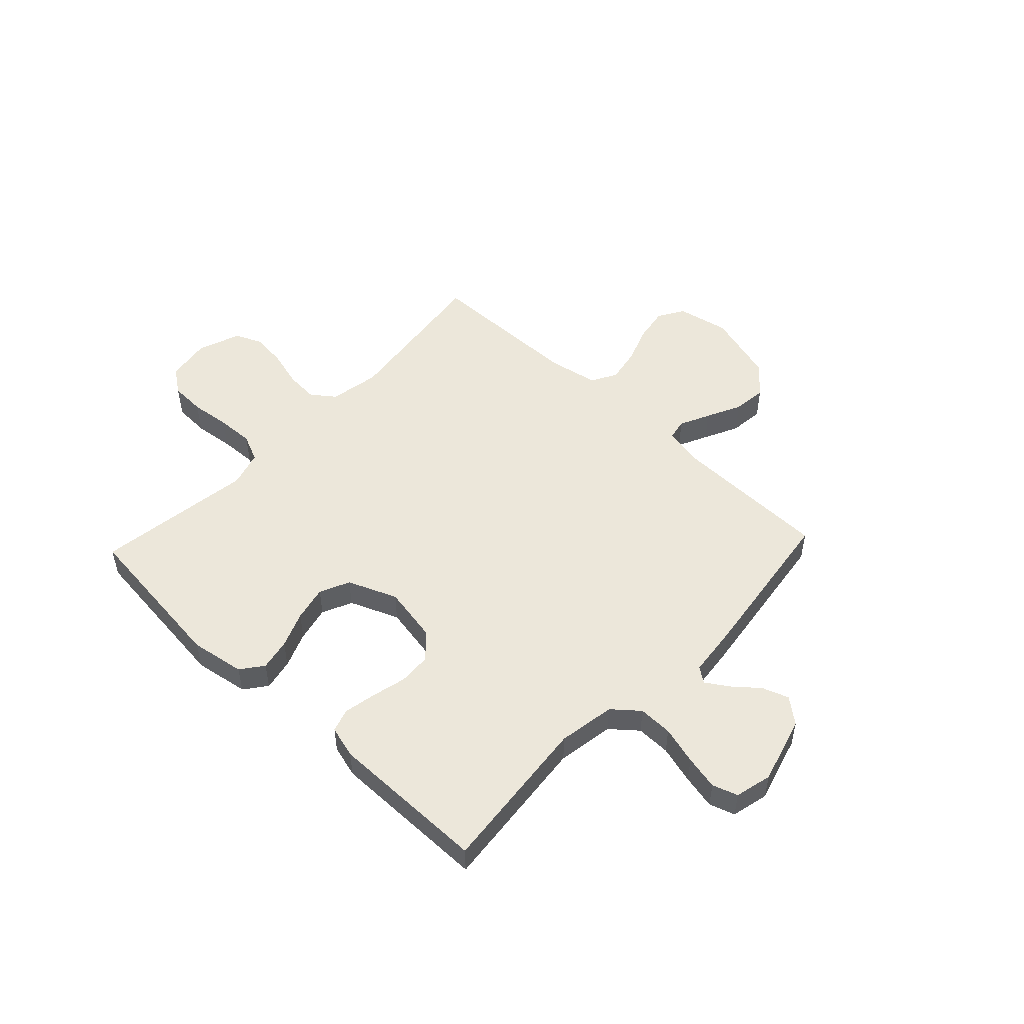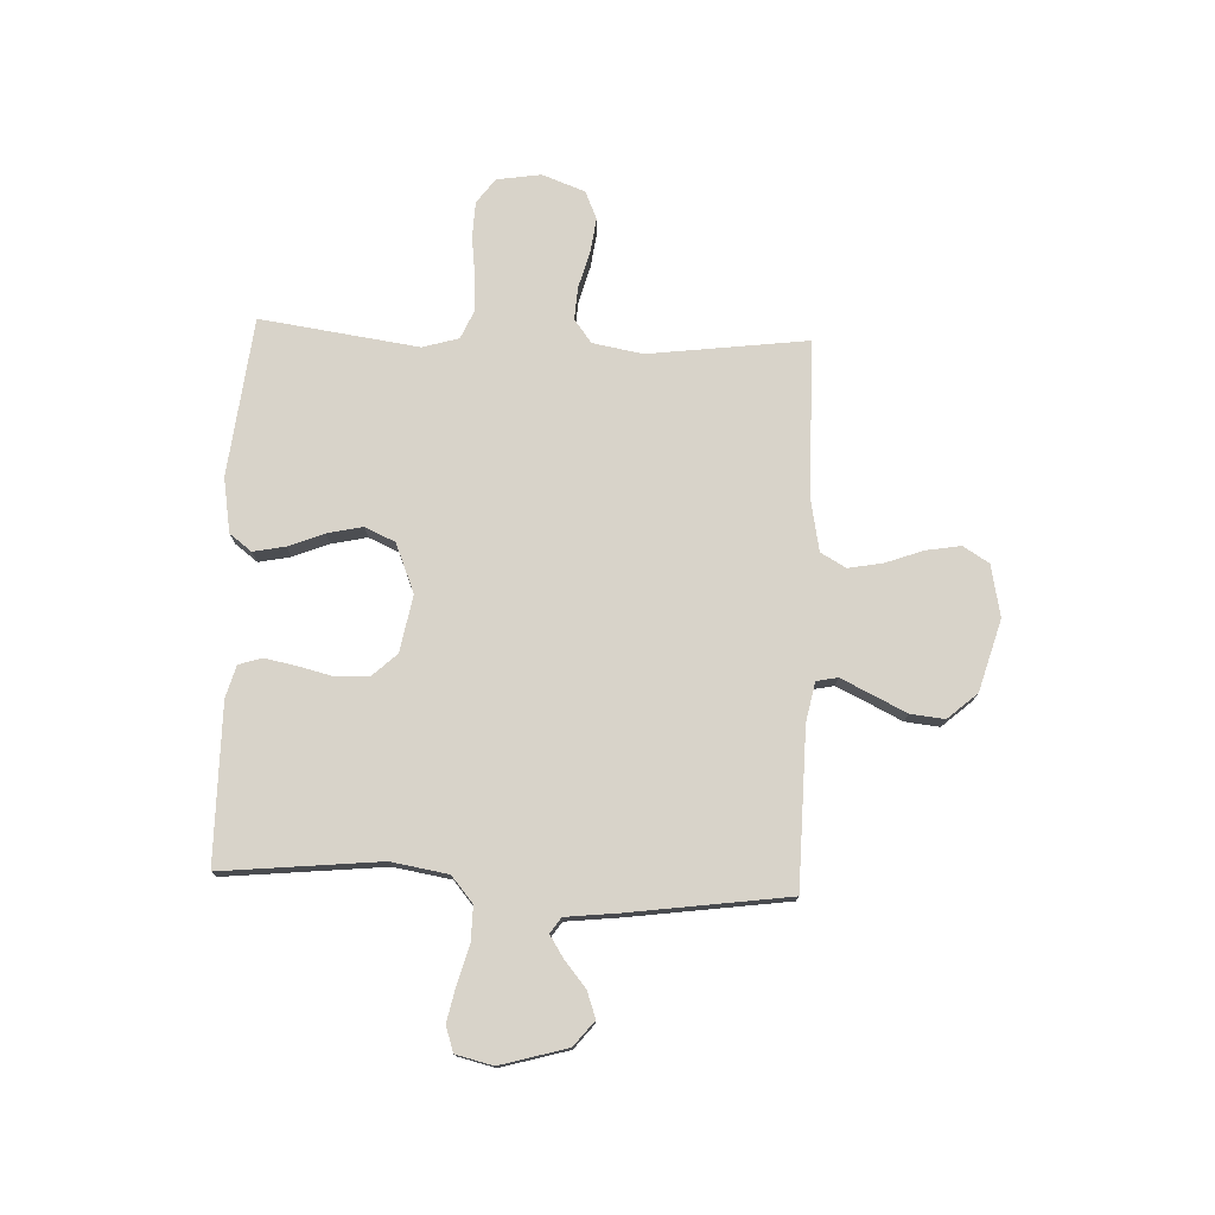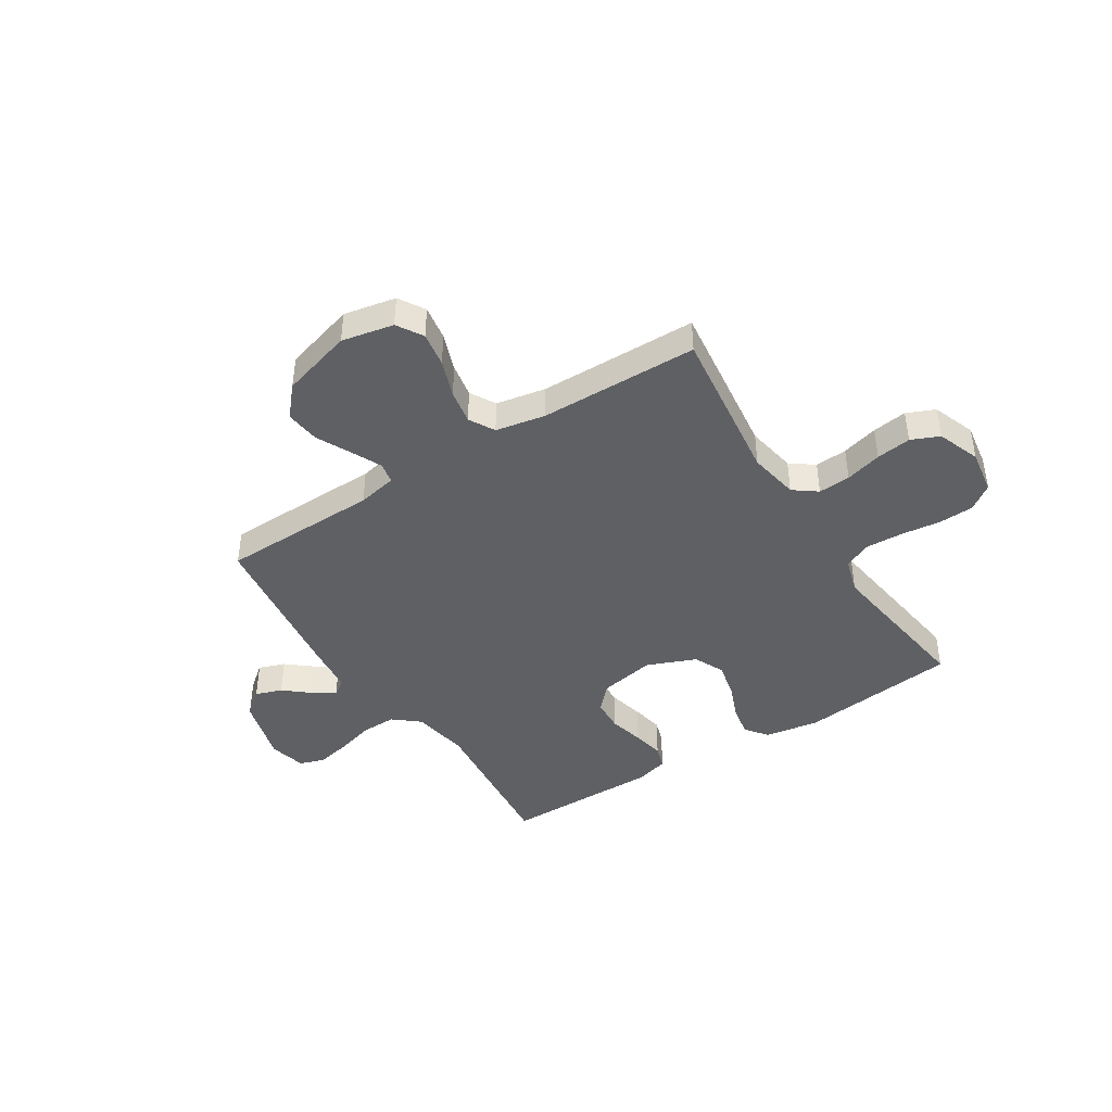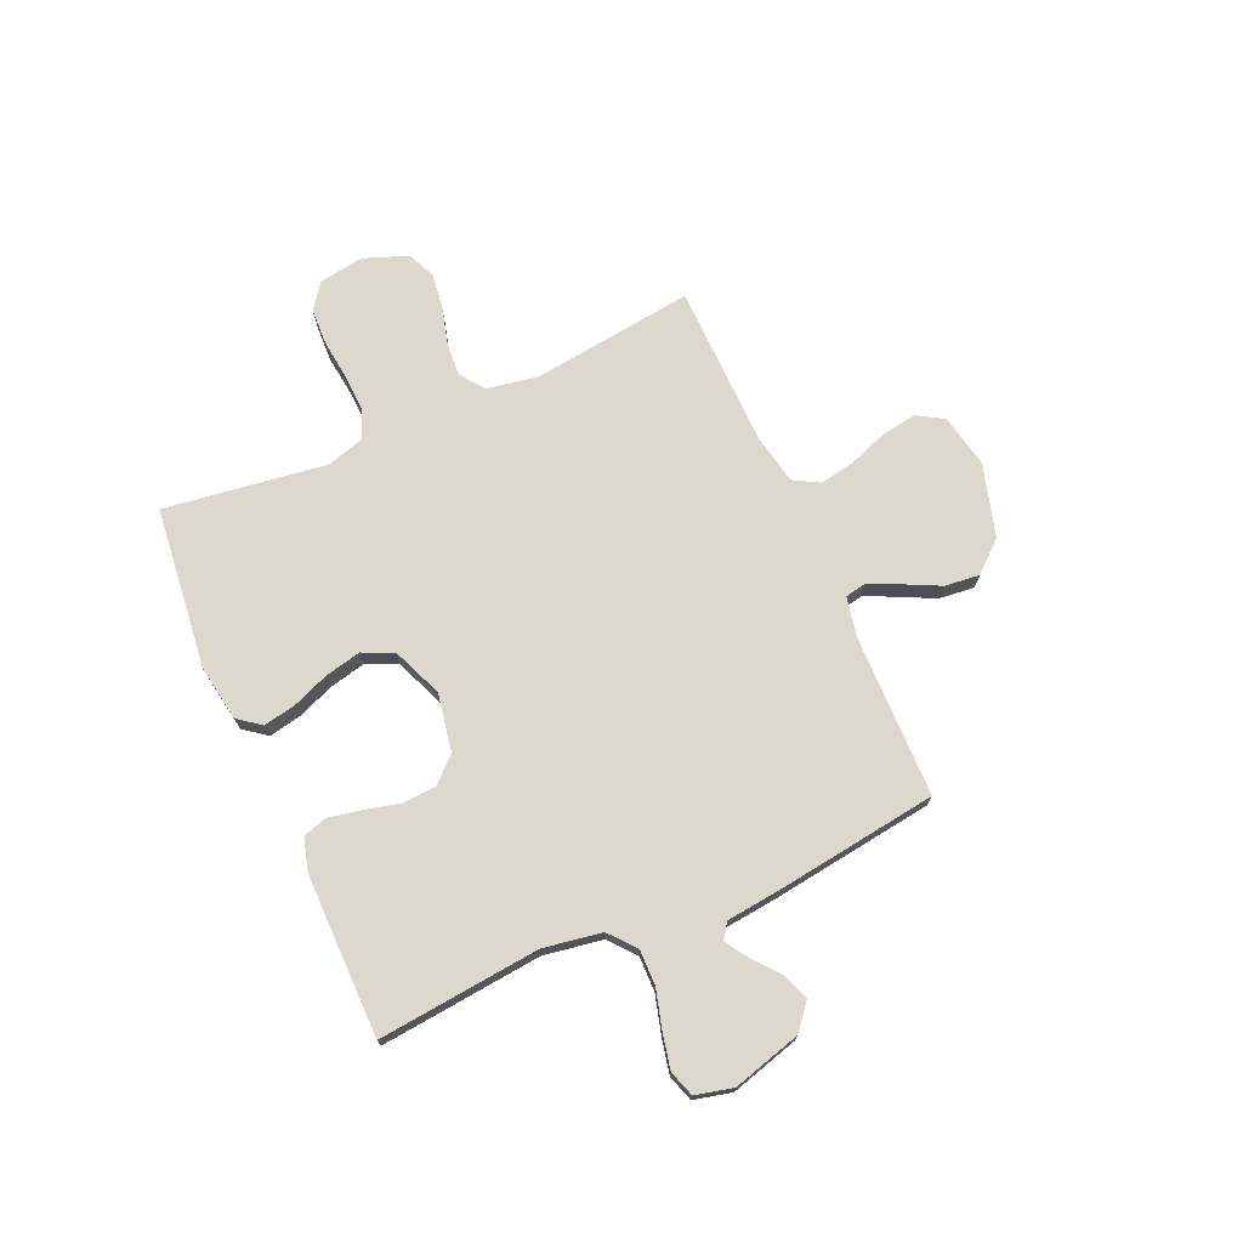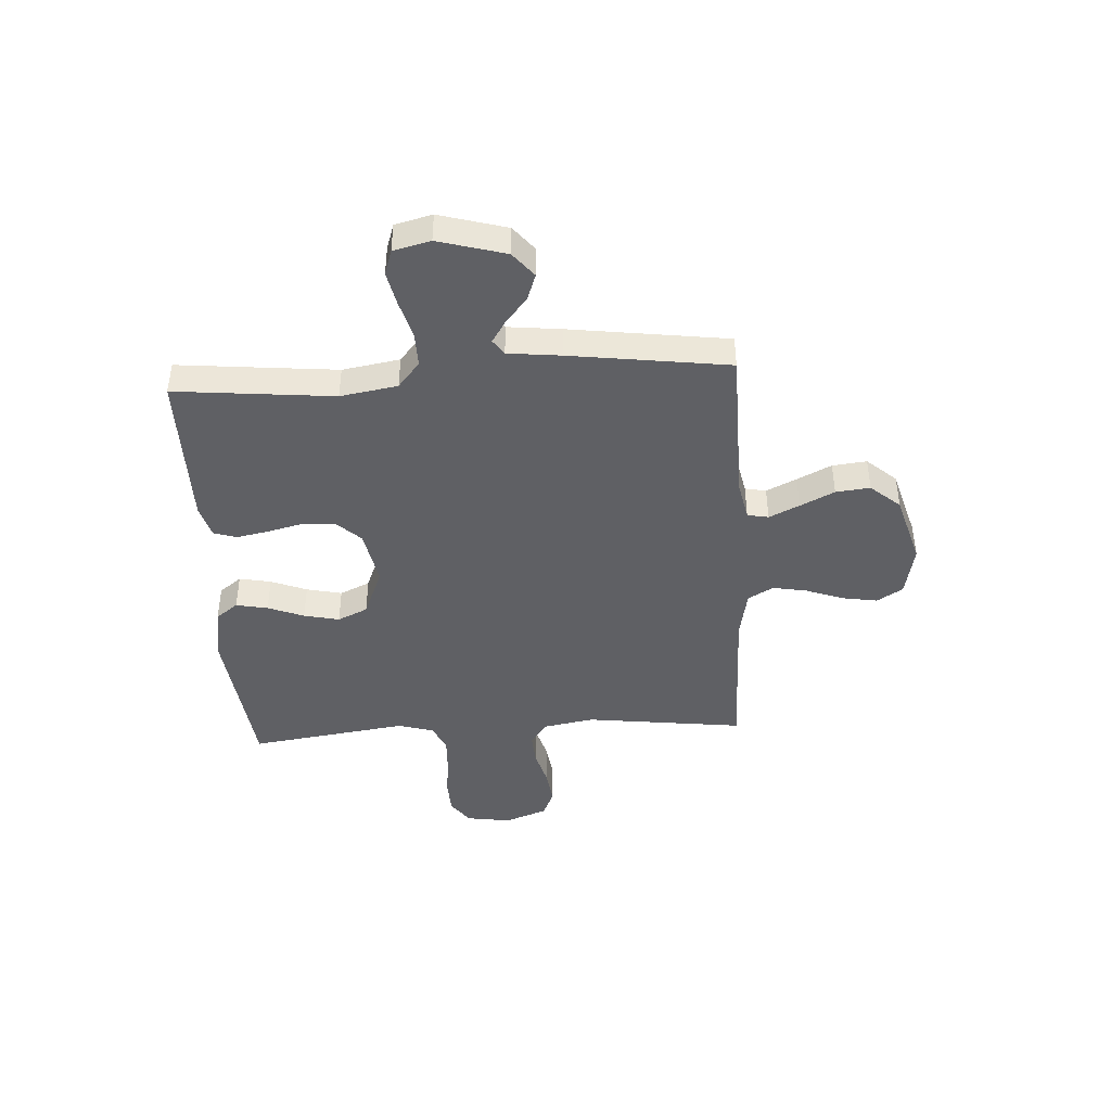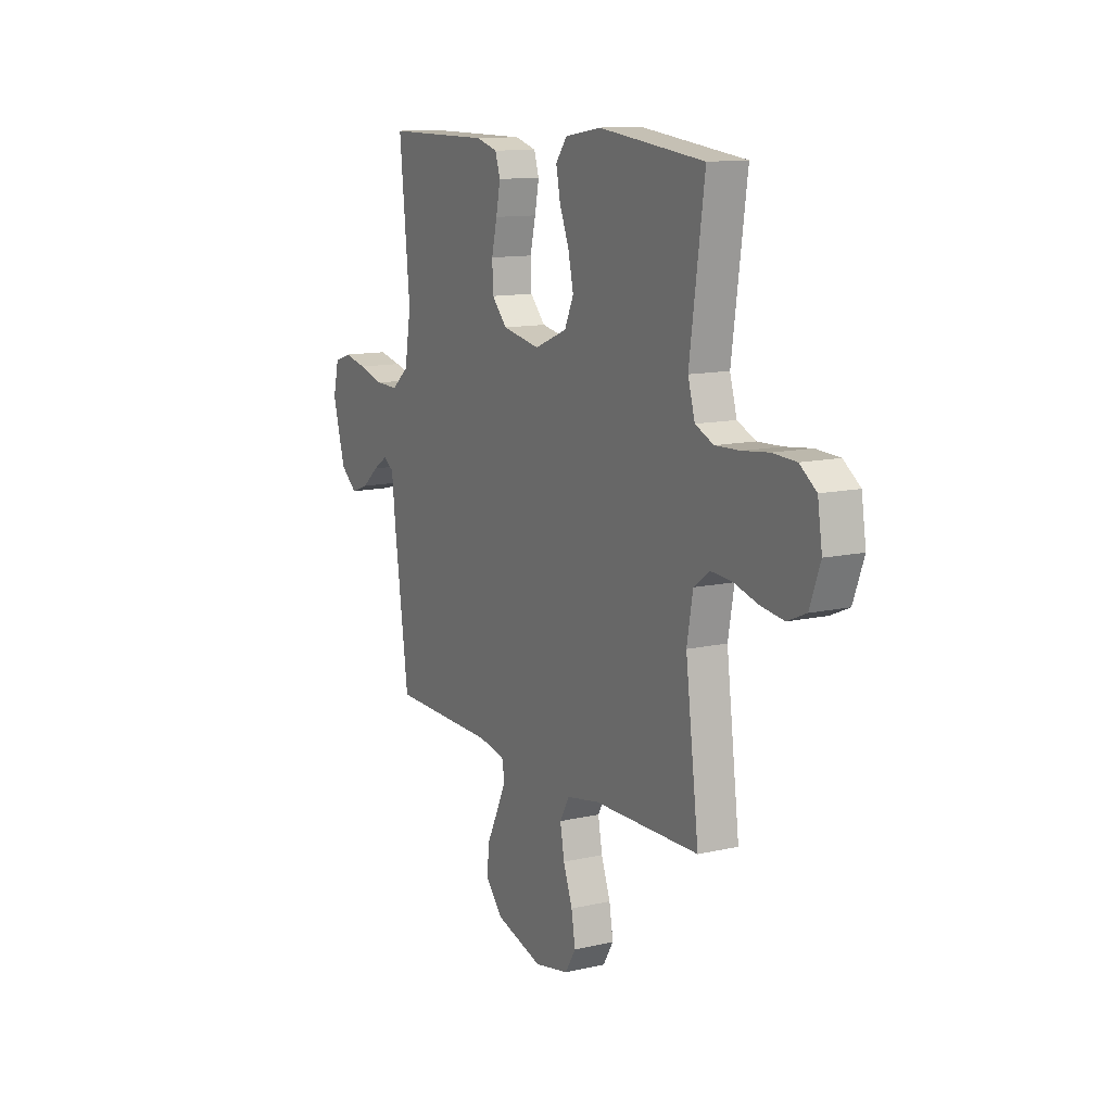
<metadata>
{"format":"obj","ext":"obj","renderer":"f3d","projection":"perspective","resolution":1024,"background":"white","views":[{"elev":51.1,"azim":43.3,"up":"+Y"},{"elev":76.0,"azim":92.4,"up":"+Y"},{"elev":-42.8,"azim":-147.5,"up":"+Y"},{"elev":72.6,"azim":66.1,"up":"+Y"},{"elev":-43.3,"azim":93.5,"up":"+Y"},{"elev":12.2,"azim":-118.3,"up":"+Z"}]}
</metadata>
<code>
v -0.5 0.07 0.5
v -0.2 0.07 0.534
v -0.097 0.07 0.517
v -0.065 0.07 0.475
v -0.077 0.07 0.415
v -0.104 0.07 0.347
v -0.119 0.07 0.28
v -0.093 0.07 0.223
v 0 0.07 0.185
v 0.107 0.07 0.205
v 0.15 0.07 0.251
v 0.153 0.07 0.313
v 0.137 0.07 0.379
v 0.125 0.07 0.44
v 0.139 0.07 0.484
v 0.2 0.07 0.501
v 0.5 0.07 0.5
v 0.47 0.07 0.2
v 0.488 0.07 0.092
v 0.537 0.07 0.051
v 0.602 0.07 0.052
v 0.674 0.07 0.072
v 0.739 0.07 0.086
v 0.787 0.07 0.07
v 0.804 0.07 0
v 0.768 0.07 -0.127
v 0.721 0.07 -0.165
v 0.671 0.07 -0.147
v 0.623 0.07 -0.107
v 0.581 0.07 -0.08
v 0.552 0.07 -0.1
v 0.541 0.07 -0.2
v 0.5 0.07 -0.5
v 0.2 0.07 -0.505
v 0.126 0.07 -0.52
v 0.118 0.07 -0.56
v 0.145 0.07 -0.617
v 0.177 0.07 -0.682
v 0.184 0.07 -0.747
v 0.135 0.07 -0.803
v 0 0.07 -0.842
v -0.098 0.07 -0.822
v -0.128 0.07 -0.773
v -0.117 0.07 -0.707
v -0.091 0.07 -0.636
v -0.079 0.07 -0.571
v -0.106 0.07 -0.523
v -0.2 0.07 -0.505
v -0.5 0.07 -0.5
v -0.462 0.07 -0.2
v -0.479 0.07 -0.105
v -0.523 0.07 -0.072
v -0.584 0.07 -0.076
v -0.653 0.07 -0.095
v -0.719 0.07 -0.104
v -0.772 0.07 -0.081
v -0.802 0.07 0
v -0.789 0.07 0.084
v -0.742 0.07 0.118
v -0.675 0.07 0.121
v -0.6 0.07 0.112
v -0.53 0.07 0.109
v -0.478 0.07 0.132
v -0.458 0.07 0.2
v -0.5 0 0.5
v -0.2 0 0.534
v -0.097 0 0.517
v -0.065 0 0.475
v -0.077 0 0.415
v -0.104 0 0.347
v -0.119 0 0.28
v -0.093 0 0.223
v 0 0 0.185
v 0.107 0 0.205
v 0.15 0 0.251
v 0.153 0 0.313
v 0.137 0 0.379
v 0.125 0 0.44
v 0.139 0 0.484
v 0.2 0 0.501
v 0.5 0 0.5
v 0.47 0 0.2
v 0.488 0 0.092
v 0.537 0 0.051
v 0.602 0 0.052
v 0.674 0 0.072
v 0.739 0 0.086
v 0.787 0 0.07
v 0.804 0 0
v 0.768 0 -0.127
v 0.721 0 -0.165
v 0.671 0 -0.147
v 0.623 0 -0.107
v 0.581 0 -0.08
v 0.552 0 -0.1
v 0.541 0 -0.2
v 0.5 0 -0.5
v 0.2 0 -0.505
v 0.126 0 -0.52
v 0.118 0 -0.56
v 0.145 0 -0.617
v 0.177 0 -0.682
v 0.184 0 -0.747
v 0.135 0 -0.803
v 0 0 -0.842
v -0.098 0 -0.822
v -0.128 0 -0.773
v -0.117 0 -0.707
v -0.091 0 -0.636
v -0.079 0 -0.571
v -0.106 0 -0.523
v -0.2 0 -0.505
v -0.5 0 -0.5
v -0.462 0 -0.2
v -0.479 0 -0.105
v -0.523 0 -0.072
v -0.584 0 -0.076
v -0.653 0 -0.095
v -0.719 0 -0.104
v -0.772 0 -0.081
v -0.802 0 0
v -0.789 0 0.084
v -0.742 0 0.118
v -0.675 0 0.121
v -0.6 0 0.112
v -0.53 0 0.109
v -0.478 0 0.132
v -0.458 0 0.2
f 59 60 61
f 58 59 61
f 57 58 61
f 56 57 61
f 55 56 61
f 54 55 61
f 53 54 61
f 52 53 61 62
f 51 52 62 63
f 48 49 50
f 51 63 64
f 50 51 64
f 48 50 64
f 47 48 64
f 43 44 45
f 42 43 45
f 41 42 45
f 40 41 45
f 39 40 45
f 38 39 45
f 37 38 45
f 36 37 45 46
f 64 1 2
f 47 64 2
f 46 47 2
f 36 46 2
f 35 36 2
f 31 32 33 34
f 27 28 29
f 26 27 29
f 25 26 29
f 24 25 29
f 23 24 29
f 22 23 29
f 21 22 29
f 20 21 29 30
f 19 20 30 31
f 16 17 18
f 15 16 18
f 14 15 18
f 13 14 18
f 12 13 18
f 11 12 18 19
f 31 34 35
f 19 31 35
f 11 19 35
f 10 11 35
f 4 5 6
f 3 4 6
f 2 3 6
f 2 6 7
f 35 2 7
f 9 10 35
f 8 9 35
f 7 8 35
f 125 124 123
f 125 123 122
f 125 122 121
f 125 121 120
f 125 120 119
f 125 119 118
f 125 118 117
f 126 125 117 116
f 127 126 116 115
f 114 113 112
f 128 127 115
f 128 115 114
f 128 114 112
f 128 112 111
f 109 108 107
f 109 107 106
f 109 106 105
f 109 105 104
f 109 104 103
f 109 103 102
f 109 102 101
f 110 109 101 100
f 66 65 128
f 66 128 111
f 66 111 110
f 66 110 100
f 66 100 99
f 98 97 96 95
f 93 92 91
f 93 91 90
f 93 90 89
f 93 89 88
f 93 88 87
f 93 87 86
f 93 86 85
f 94 93 85 84
f 95 94 84 83
f 82 81 80
f 82 80 79
f 82 79 78
f 82 78 77
f 82 77 76
f 83 82 76 75
f 99 98 95
f 99 95 83
f 99 83 75
f 99 75 74
f 70 69 68
f 70 68 67
f 70 67 66
f 71 70 66
f 71 66 99
f 99 74 73
f 99 73 72
f 99 72 71
f 1 65 66 2
f 2 66 67 3
f 3 67 68 4
f 4 68 69 5
f 5 69 70 6
f 6 70 71 7
f 7 71 72 8
f 8 72 73 9
f 9 73 74 10
f 10 74 75 11
f 11 75 76 12
f 12 76 77 13
f 13 77 78 14
f 14 78 79 15
f 15 79 80 16
f 16 80 81 17
f 17 81 82 18
f 18 82 83 19
f 19 83 84 20
f 20 84 85 21
f 21 85 86 22
f 22 86 87 23
f 23 87 88 24
f 24 88 89 25
f 25 89 90 26
f 26 90 91 27
f 27 91 92 28
f 28 92 93 29
f 29 93 94 30
f 30 94 95 31
f 31 95 96 32
f 32 96 97 33
f 33 97 98 34
f 34 98 99 35
f 35 99 100 36
f 36 100 101 37
f 37 101 102 38
f 38 102 103 39
f 39 103 104 40
f 40 104 105 41
f 41 105 106 42
f 42 106 107 43
f 43 107 108 44
f 44 108 109 45
f 45 109 110 46
f 46 110 111 47
f 47 111 112 48
f 48 112 113 49
f 49 113 114 50
f 50 114 115 51
f 51 115 116 52
f 52 116 117 53
f 53 117 118 54
f 54 118 119 55
f 55 119 120 56
f 56 120 121 57
f 57 121 122 58
f 58 122 123 59
f 59 123 124 60
f 60 124 125 61
f 61 125 126 62
f 62 126 127 63
f 63 127 128 64
f 64 128 65 1

</code>
